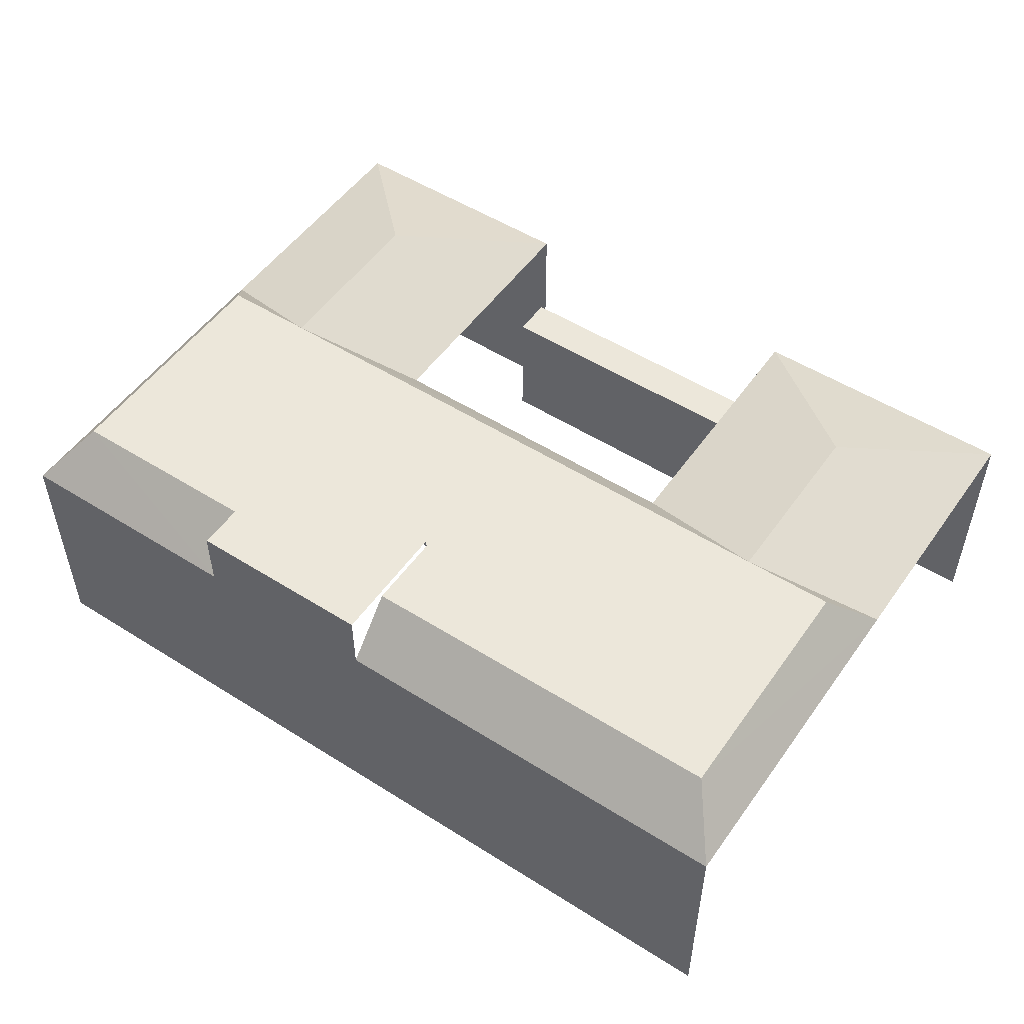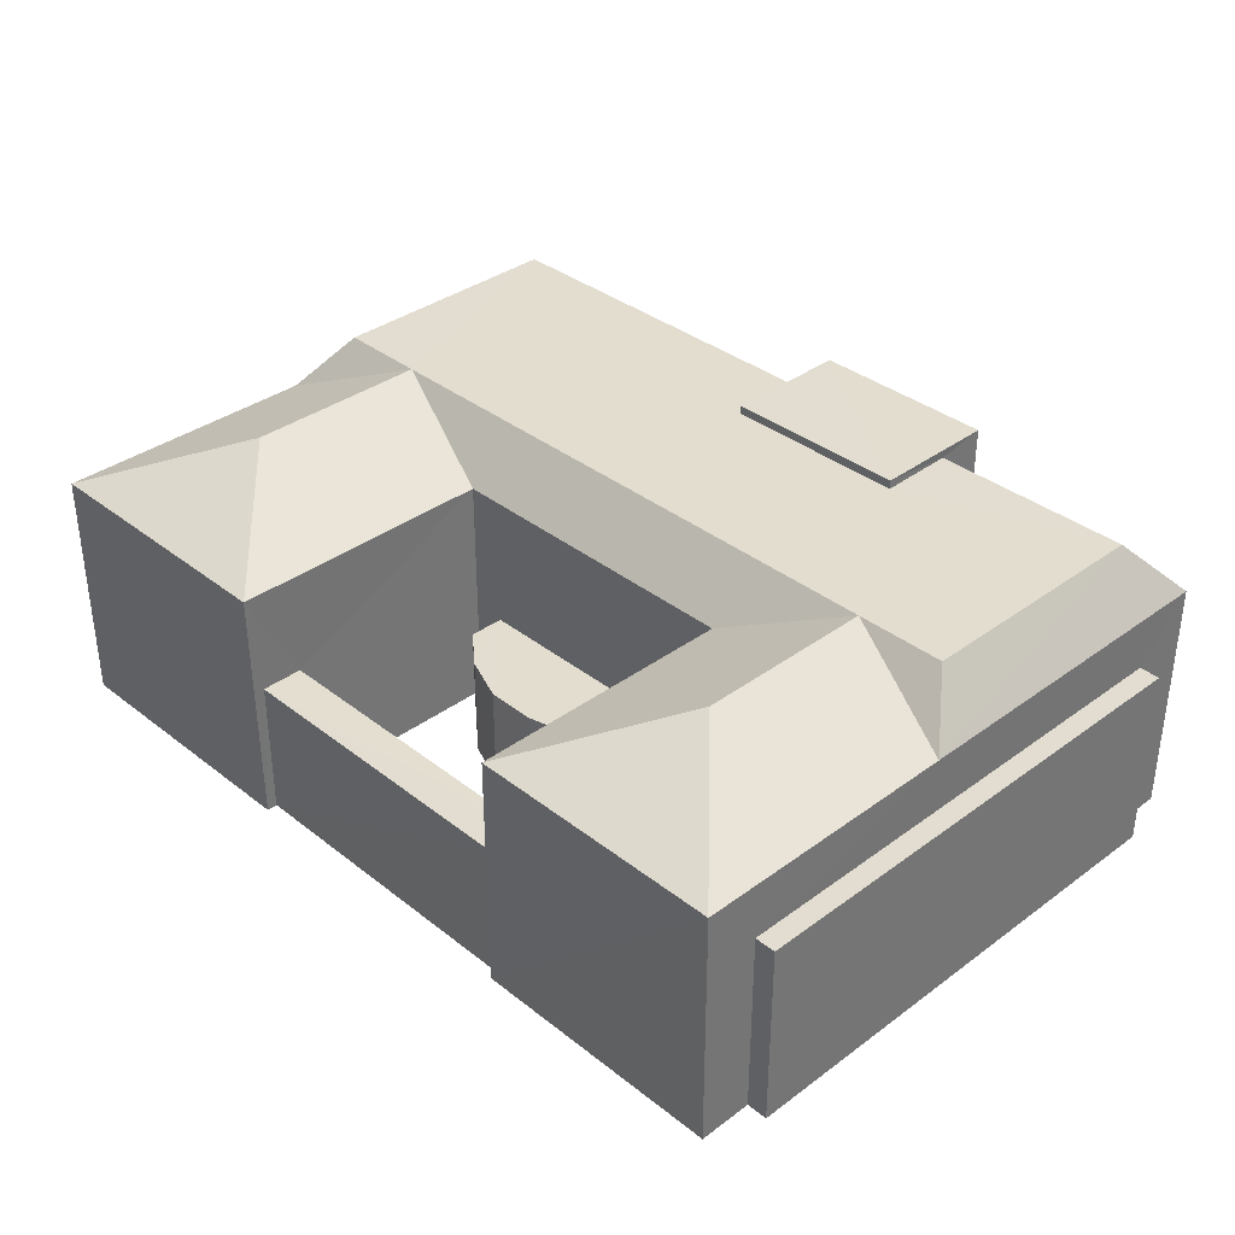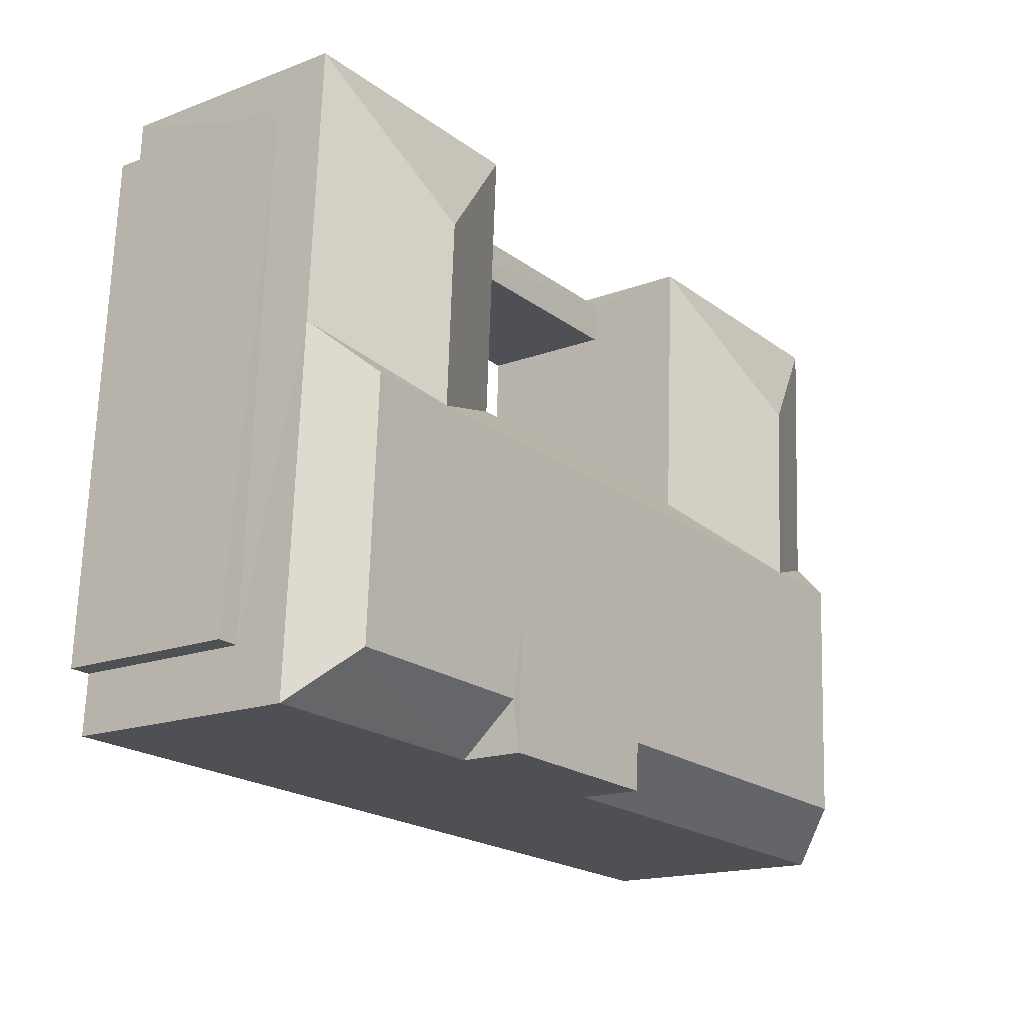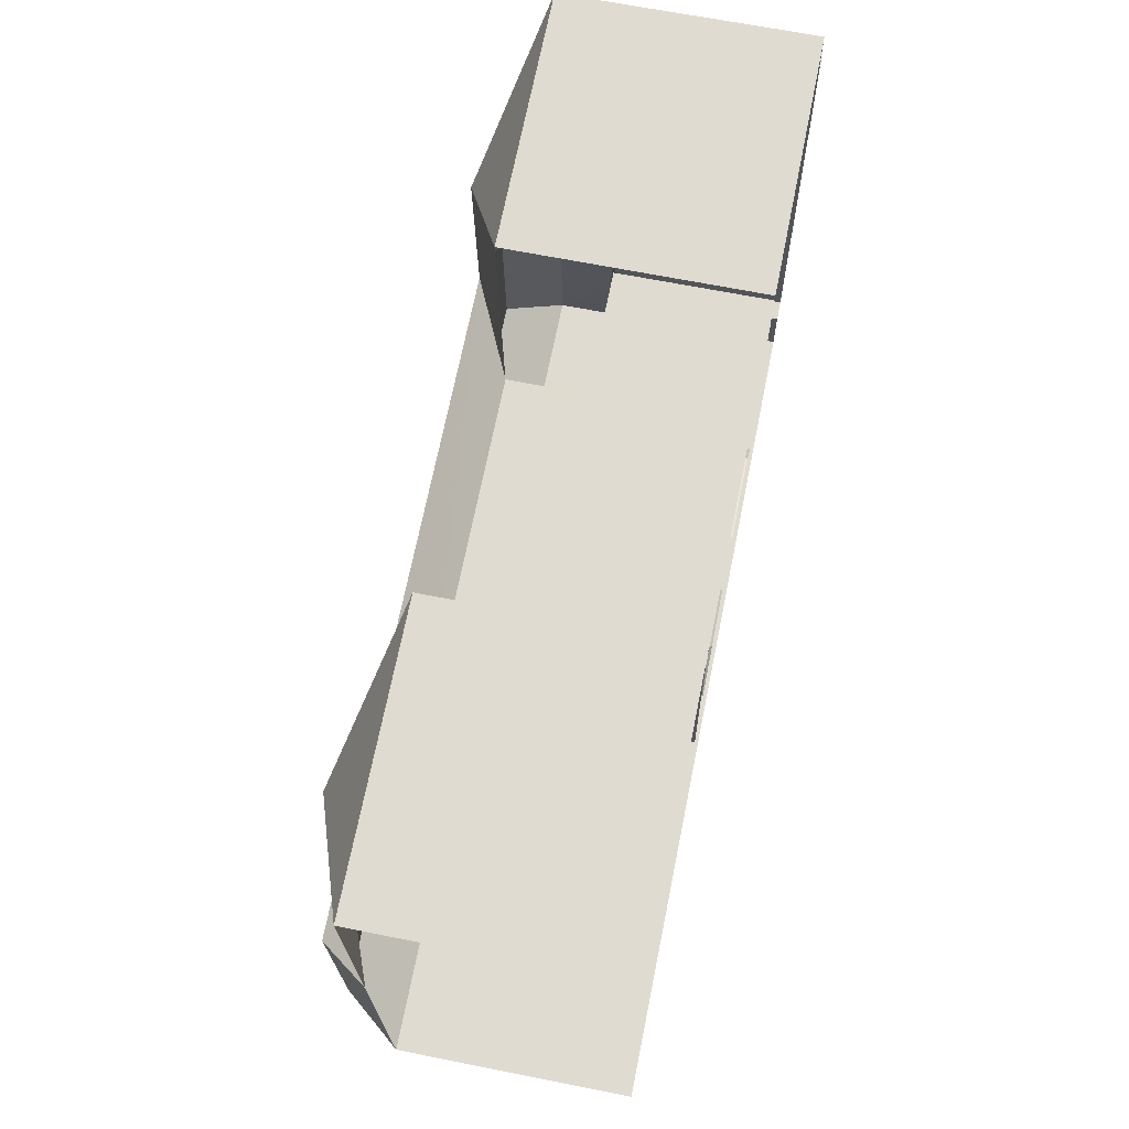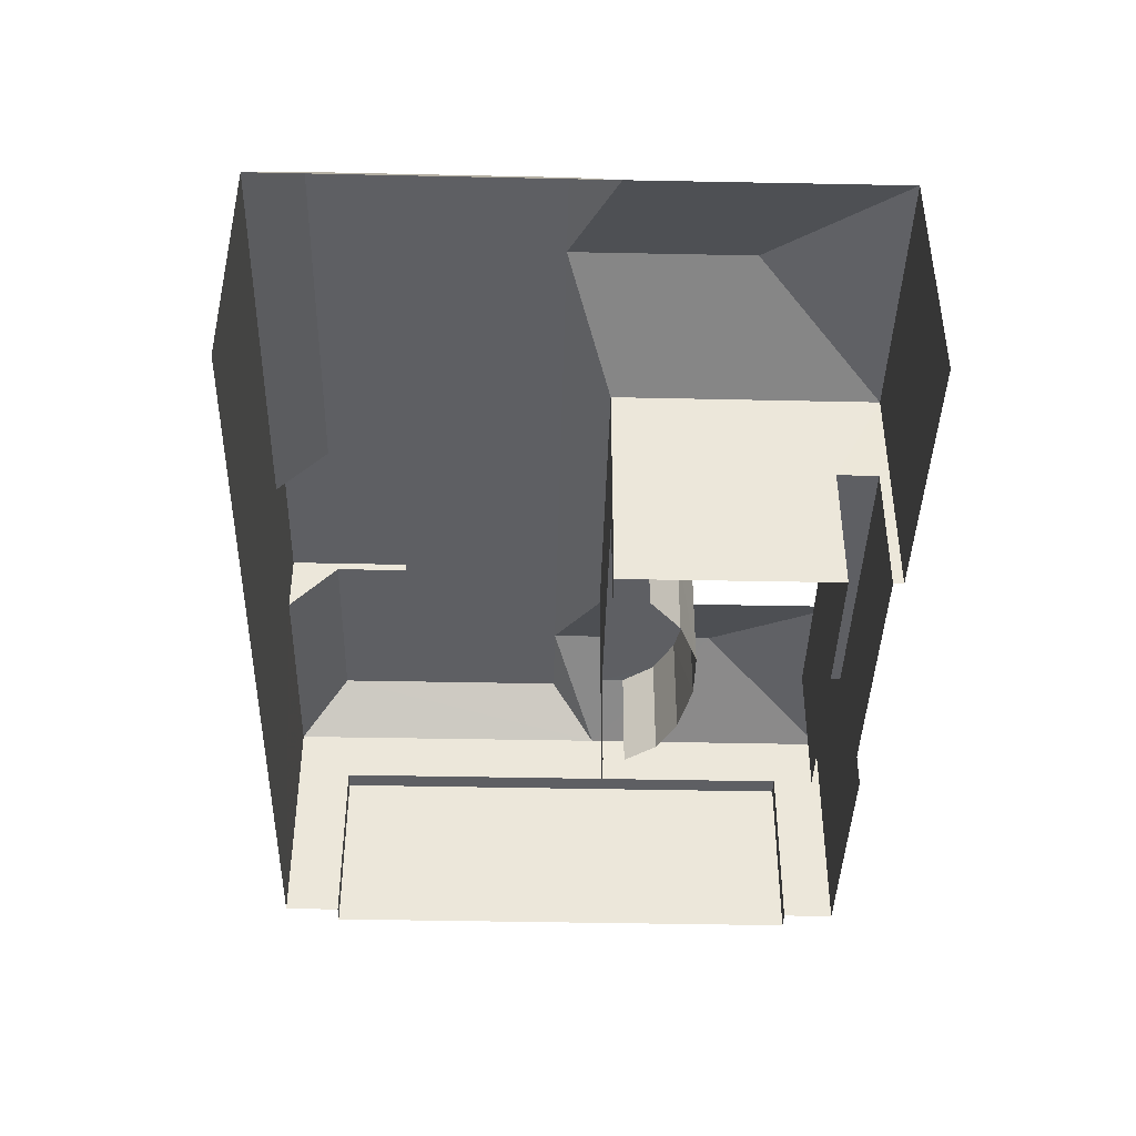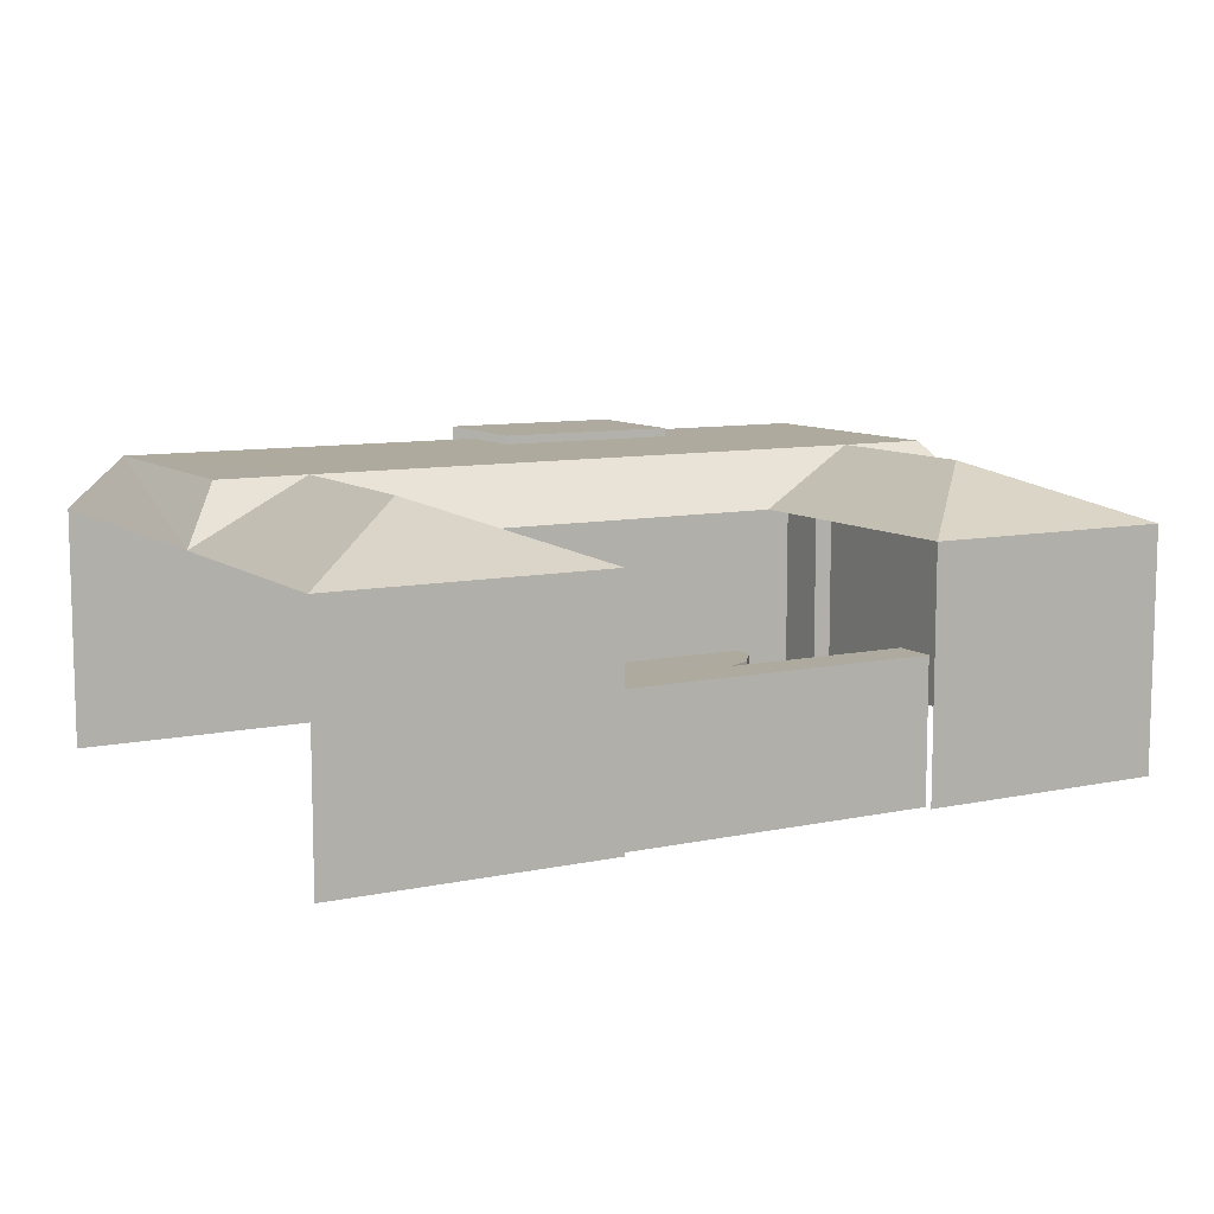
<metadata>
{"format":"obj","ext":"obj","renderer":"f3d","projection":"perspective","resolution":1024,"background":"white","views":[{"elev":52.0,"azim":31.2,"up":"+Z"},{"elev":35.5,"azim":-137.2,"up":"+Z"},{"elev":-16.7,"azim":-52.5,"up":"+Y"},{"elev":66.7,"azim":101.4,"up":"+Y"},{"elev":-41.3,"azim":85.5,"up":"+Z"},{"elev":9.3,"azim":147.4,"up":"+Z"}]}
</metadata>
<code>
v -3.738e+05 -1.056e+05 19.66
v -3.738e+05 -1.056e+05 19.65
v -3.738e+05 -1.056e+05 19.67
v -3.738e+05 -1.056e+05 19.66
v -3.738e+05 -1.056e+05 19.67
v -3.738e+05 -1.056e+05 19.65
v -3.738e+05 -1.056e+05 19.65
v -3.738e+05 -1.056e+05 19.66
v -3.738e+05 -1.056e+05 19.66
v -3.738e+05 -1.056e+05 19.67
v -3.738e+05 -1.056e+05 19.67
v -3.738e+05 -1.056e+05 19.66
v -3.738e+05 -1.056e+05 19.66
v -3.738e+05 -1.056e+05 19.66
v -3.738e+05 -1.056e+05 19.66
v -3.738e+05 -1.056e+05 19.66
v -3.738e+05 -1.056e+05 19.66
v -3.738e+05 -1.056e+05 19.66
v -3.738e+05 -1.056e+05 19.66
v -3.738e+05 -1.056e+05 19.66
v -3.738e+05 -1.056e+05 19.66
v -3.738e+05 -1.056e+05 19.66
v -3.738e+05 -1.056e+05 19.66
v -3.738e+05 -1.056e+05 19.66
v -3.738e+05 -1.056e+05 19.66
v -3.738e+05 -1.056e+05 33.87
v -3.738e+05 -1.056e+05 33.87
v -3.738e+05 -1.056e+05 33.87
v -3.738e+05 -1.056e+05 33.87
v -3.738e+05 -1.056e+05 33.87
v -3.738e+05 -1.056e+05 33.87
v -3.738e+05 -1.056e+05 33.86
v -3.738e+05 -1.056e+05 33.86
v -3.738e+05 -1.056e+05 33.87
v -3.738e+05 -1.056e+05 33.87
v -3.738e+05 -1.056e+05 33.86
v -3.738e+05 -1.056e+05 31.26
v -3.738e+05 -1.056e+05 31.27
v -3.738e+05 -1.056e+05 31.28
v -3.738e+05 -1.056e+05 31.27
v -3.738e+05 -1.056e+05 31.26
v -3.738e+05 -1.056e+05 31.27
v -3.738e+05 -1.056e+05 31.27
v -3.738e+05 -1.056e+05 31.28
v -3.738e+05 -1.056e+05 24.68
v -3.738e+05 -1.056e+05 24.68
v -3.738e+05 -1.056e+05 24.68
v -3.738e+05 -1.056e+05 24.68
v -3.738e+05 -1.056e+05 24.68
v -3.738e+05 -1.056e+05 24.68
v -3.738e+05 -1.056e+05 24.68
v -3.738e+05 -1.056e+05 24.68
v -3.738e+05 -1.056e+05 24.68
v -3.738e+05 -1.056e+05 26.33
v -3.738e+05 -1.056e+05 26.33
v -3.738e+05 -1.056e+05 26.33
v -3.738e+05 -1.056e+05 26.33
v -3.738e+05 -1.056e+05 31.26
v -3.738e+05 -1.056e+05 33.86
v -3.738e+05 -1.056e+05 31.26
v -3.738e+05 -1.056e+05 34.29
v -3.738e+05 -1.056e+05 34.3
v -3.738e+05 -1.056e+05 34.29
v -3.738e+05 -1.056e+05 34.3
v -3.738e+05 -1.056e+05 31.26
v -3.738e+05 -1.056e+05 31.28
v -3.738e+05 -1.056e+05 28.6
v -3.738e+05 -1.056e+05 28.6
v -3.738e+05 -1.056e+05 28.61
v -3.738e+05 -1.056e+05 28.61
f 1 2 3
f 4 3 5
f 6 7 2
f 8 9 10
f 9 11 10
f 12 5 11
f 13 14 15
f 9 14 13
f 16 13 6
f 4 1 3
f 2 1 17
f 12 4 5
f 6 2 17
f 18 11 9
f 18 12 11
f 16 9 13
f 16 6 17
f 19 4 12
f 18 9 16
f 20 19 12
f 21 4 19
f 22 20 12
f 23 4 21
f 22 12 24
f 23 25 4
f 65 41 2
f 2 41 3
f 41 40 3
f 56 18 16
f 18 56 43
f 13 15 55
f 58 43 56
f 15 58 55
f 58 56 55
f 46 45 24
f 12 46 24
f 50 25 53
f 50 4 25
f 62 34 63
f 63 34 35
f 39 34 62
f 26 27 28
f 28 29 30
f 31 32 33
f 34 31 35
f 35 33 26
f 35 26 30
f 26 28 30
f 35 31 33
f 36 37 38
f 26 36 38
f 39 40 31
f 34 39 31
f 32 41 33
f 42 26 33
f 42 43 26
f 31 40 41
f 32 31 41
f 28 38 44
f 28 27 38
f 45 46 47
f 47 46 48
f 48 46 49
f 49 46 50
f 51 49 50
f 52 50 53
f 52 51 50
f 54 55 56
f 57 54 56
f 36 58 37
f 59 60 42
f 33 59 42
f 61 62 63
f 61 64 62
f 59 65 60
f 26 38 27
f 43 58 36
f 26 43 36
f 66 28 44
f 66 29 28
f 41 65 59
f 33 41 59
f 67 68 69
f 70 67 69
f 48 19 20
f 48 49 19
f 29 61 30
f 66 64 29
f 29 64 61
f 45 22 24
f 45 47 22
f 35 61 63
f 35 30 61
f 3 39 5
f 5 66 44
f 3 40 39
f 66 39 64
f 64 39 62
f 5 39 66
f 50 1 4
f 1 50 42
f 12 18 46
f 43 42 46
f 18 43 46
f 46 42 50
f 5 70 11
f 67 14 9
f 44 70 5
f 38 67 70
f 67 37 14
f 37 67 38
f 38 70 44
f 69 8 10
f 69 68 8
f 53 25 23
f 52 53 23
f 17 56 16
f 17 57 56
f 52 23 21
f 51 52 21
f 37 15 14
f 37 58 15
f 17 1 57
f 1 42 57
f 6 54 7
f 57 42 60
f 54 57 60
f 7 54 60
f 47 20 22
f 47 48 20
f 9 8 68
f 67 9 68
f 60 2 7
f 60 65 2
f 11 69 10
f 11 70 69
f 49 21 19
f 49 51 21
f 6 13 55
f 54 6 55

</code>
